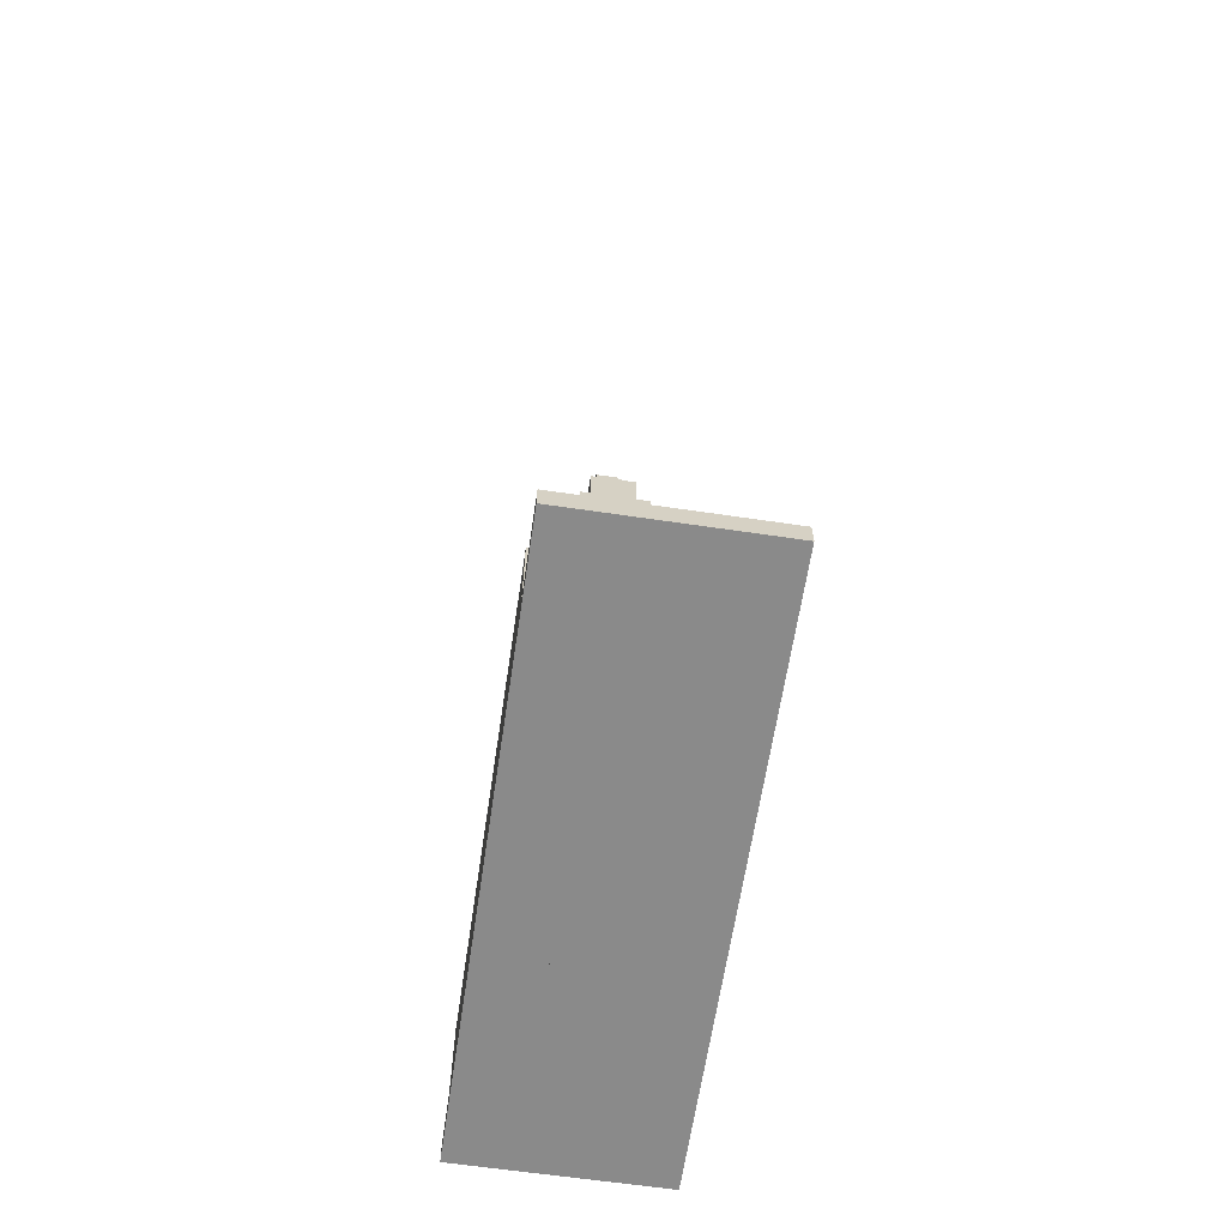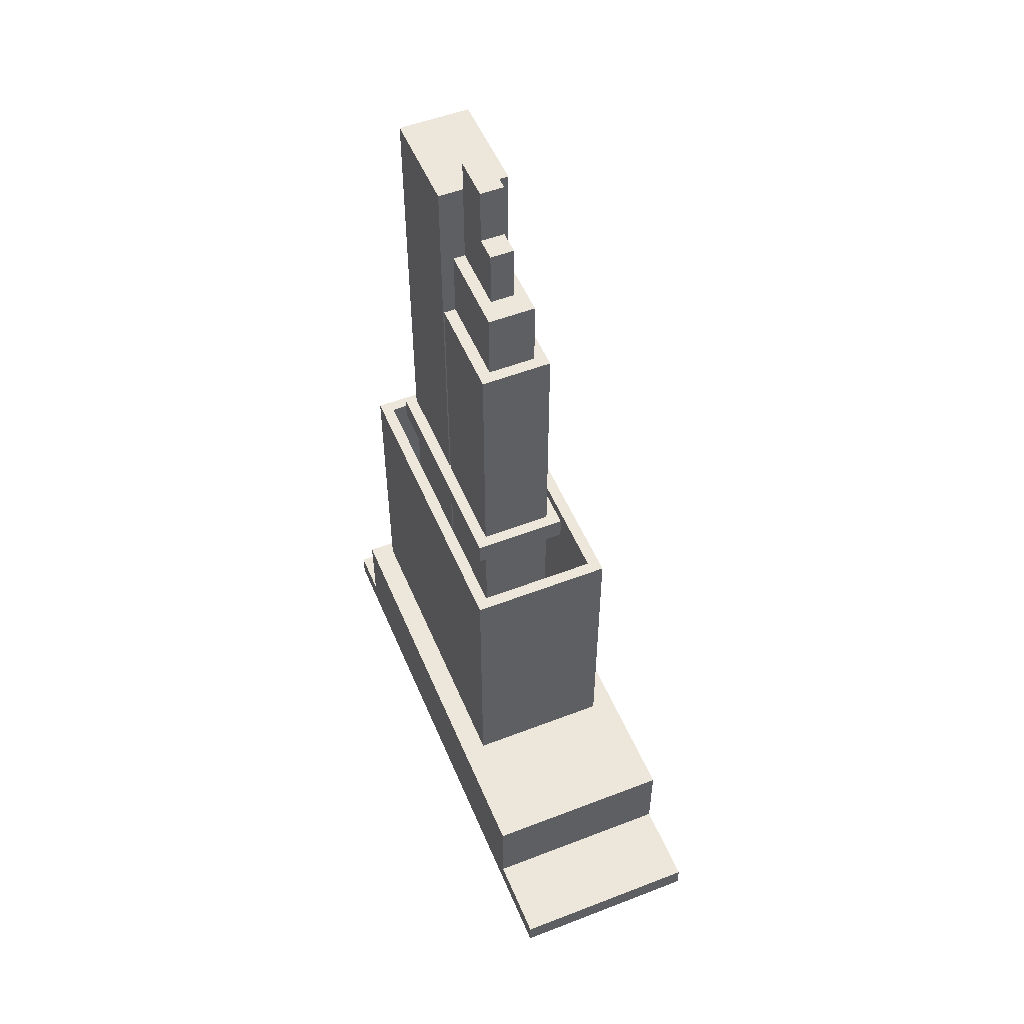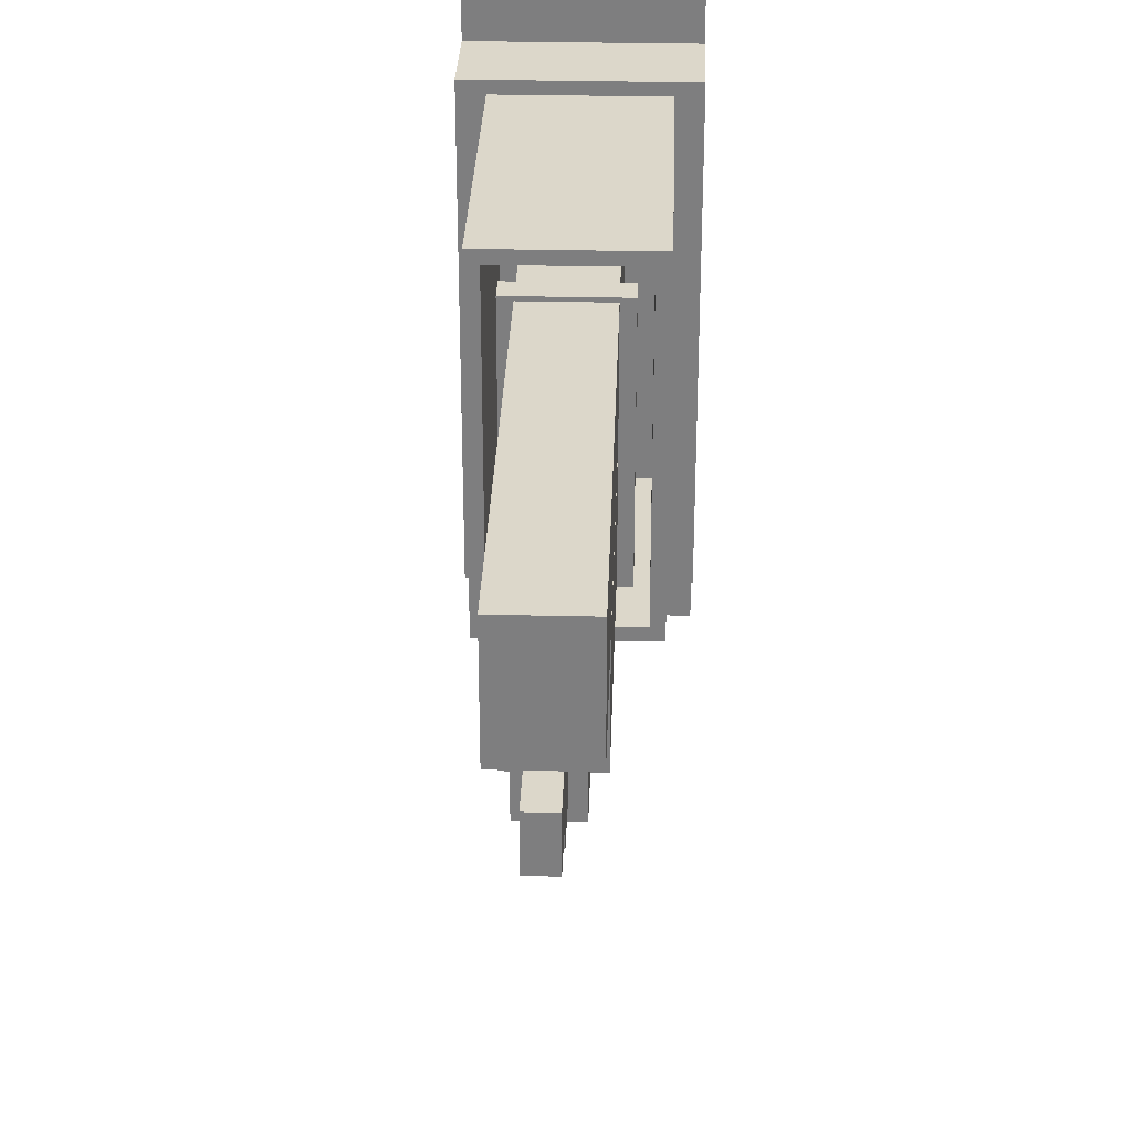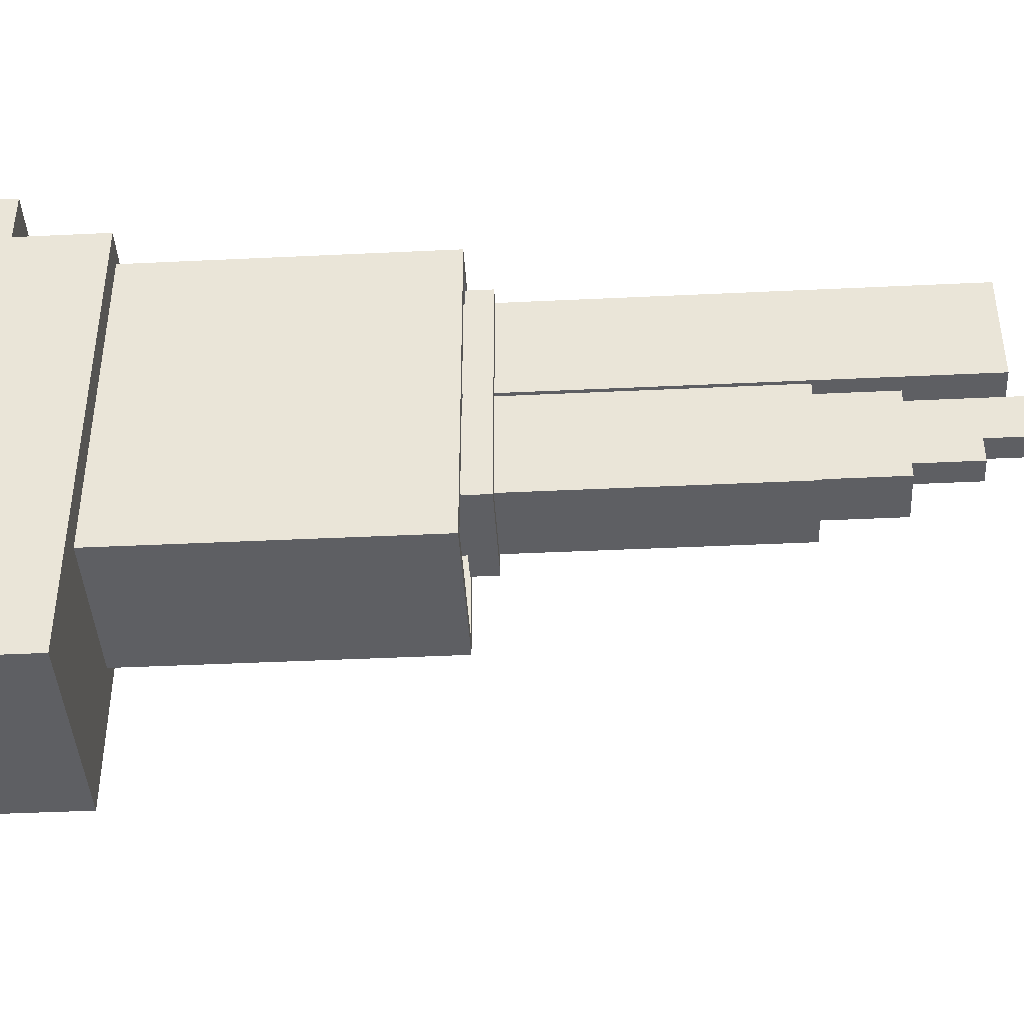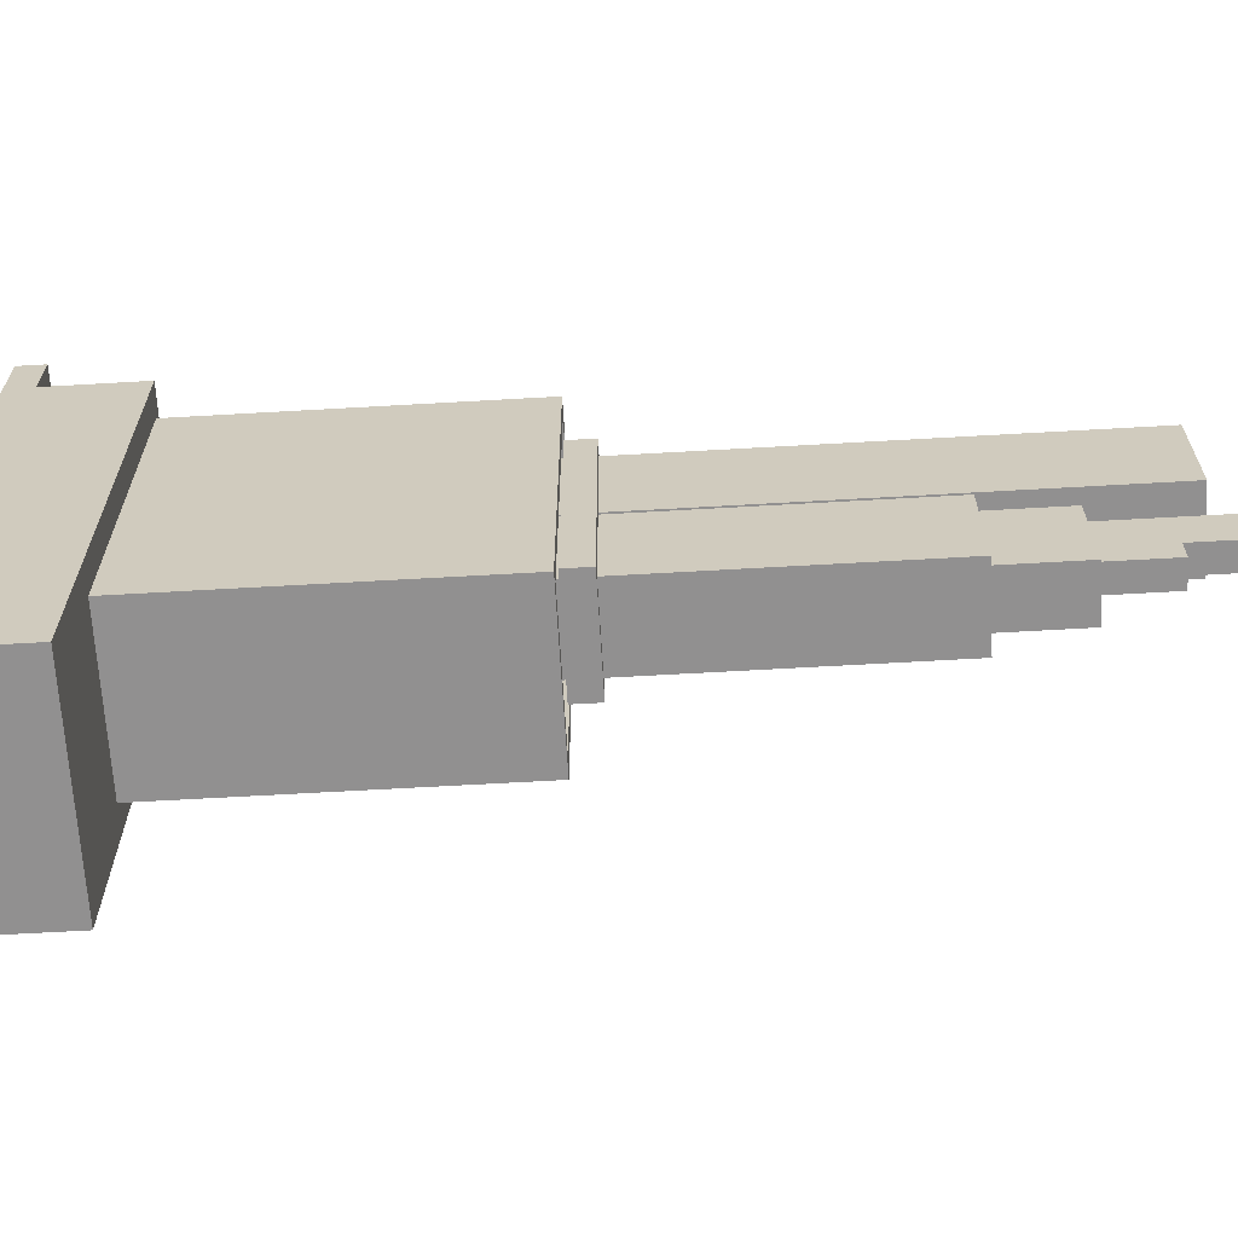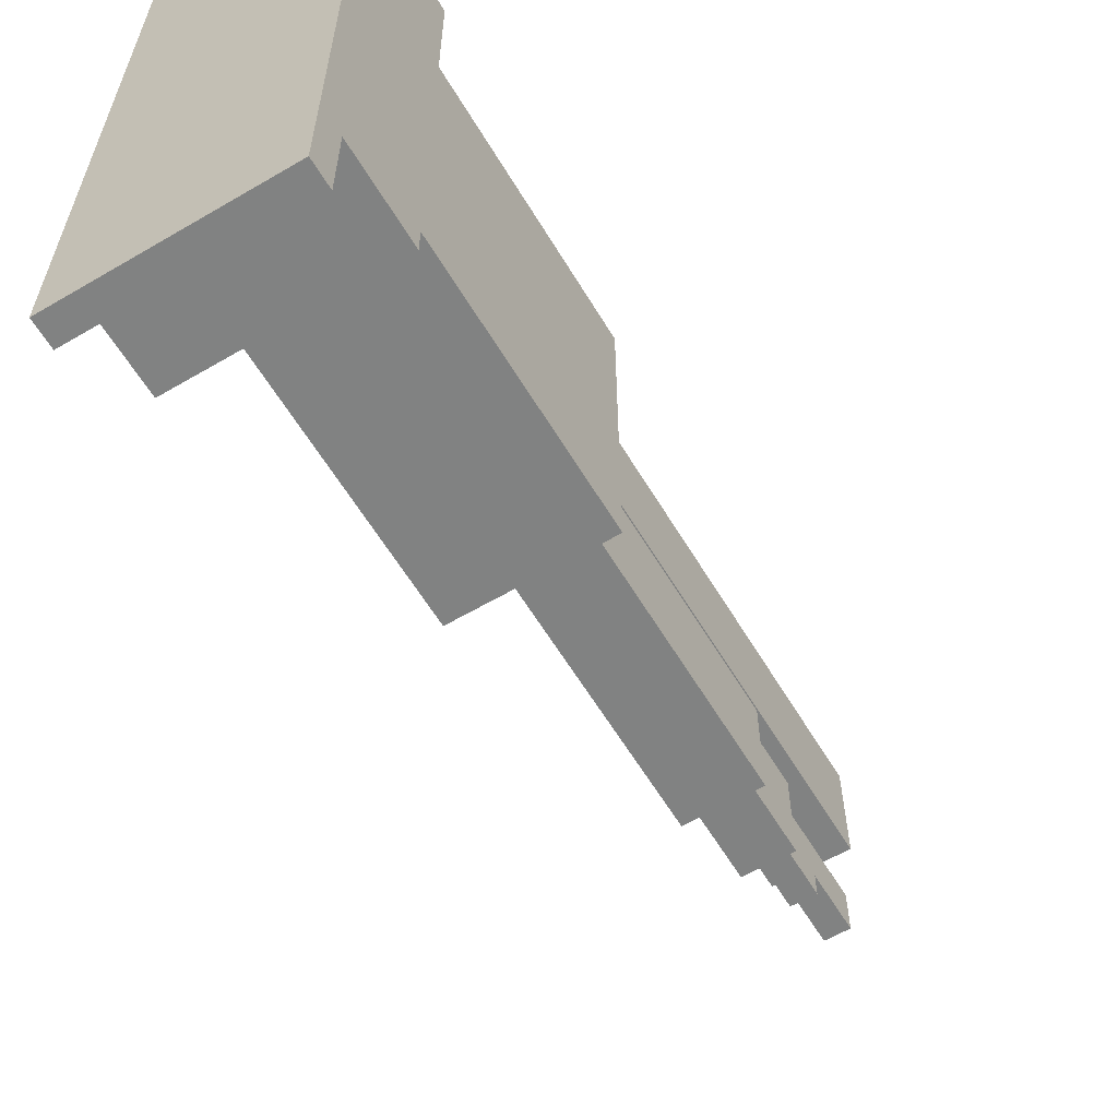
<metadata>
{"format":"obj","ext":"obj","renderer":"f3d","projection":"perspective","resolution":1024,"background":"white","views":[{"elev":-63.5,"azim":171.5,"up":"+Y"},{"elev":52.8,"azim":157.5,"up":"+Y"},{"elev":30.4,"azim":-178.1,"up":"+Z"},{"elev":-42.0,"azim":93.3,"up":"+Z"},{"elev":-65.8,"azim":93.3,"up":"+Z"},{"elev":-60.6,"azim":30.9,"up":"+Z"}]}
</metadata>
<code>
o cube
v 0.1875 3.5 0.4812
v 0.1875 3.5 -0.0625
v 0.1875 0 0.4812
v 0.1875 0 -0.0625
v -0.1875 3.5 -0.0625
v -0.1875 3.5 0.4812
v -0.1875 0 -0.0625
v -0.1875 0 0.4812
f 4 7 5 2
f 3 4 2 1
f 8 3 1 6
f 7 8 6 5
f 6 1 2 5
f 7 4 3 8
o cube
v 0.125 3.875 0.4812
v 0.125 3.875 0
v 0.125 3.5 0.4812
v 0.125 3.5 0
v -0.125 3.875 0
v -0.125 3.875 0.4812
v -0.125 3.5 0
v -0.125 3.5 0.4812
f 12 15 13 10
f 11 12 10 9
f 16 11 9 14
f 15 16 14 13
f 14 9 10 13
f 15 12 11 16
o cube
v 0.0625 4.188 0.4812
v 0.0625 4.188 0.125
v 0.0625 3.812 0.4812
v 0.0625 3.812 0.125
v -0.0625 4.188 0.125
v -0.0625 4.188 0.4812
v -0.0625 3.812 0.125
v -0.0625 3.812 0.4812
f 20 23 21 18
f 19 20 18 17
f 24 19 17 22
f 23 24 22 21
f 22 17 18 21
f 23 20 19 24
o cube
v 0.0625 4.5 0.4812
v 0.0625 4.5 0.25
v 0.0625 4.188 0.4812
v 0.0625 4.188 0.25
v -0.0625 4.5 0.25
v -0.0625 4.5 0.4812
v -0.0625 4.188 0.25
v -0.0625 4.188 0.4812
f 28 31 29 26
f 27 28 26 25
f 32 27 25 30
f 31 32 30 29
f 30 25 26 29
f 31 28 27 32
o cube
v 0.5 0.125 1.5
v 0.5 0.125 -1.5
v 0.5 0 1.5
v 0.5 0 -1.5
v -0.5 0.125 -1.5
v -0.5 0.125 1.5
v -0.5 0 -1.5
v -0.5 0 1.5
f 36 39 37 34
f 35 36 34 33
f 40 35 33 38
f 39 40 38 37
f 38 33 34 37
f 39 36 35 40
o cube
v 0.5 0.5625 1.25
v 0.5 0.5625 -1.062
v 0.5 0.125 1.25
v 0.5 0.125 -1.062
v -0.5 0.5625 -1.062
v -0.5 0.5625 1.25
v -0.5 0.125 -1.062
v -0.5 0.125 1.25
f 44 47 45 42
f 43 44 42 41
f 48 43 41 46
f 47 48 46 45
f 46 41 42 45
f 47 44 43 48
o cube
v 0.3125 0.875 1.125
v 0.3125 0.875 -0.375
v 0.3125 0.5 1.125
v 0.3125 0.5 -0.375
v -0.3125 0.875 -0.375
v -0.3125 0.875 1.125
v -0.3125 0.5 -0.375
v -0.3125 0.5 1.125
f 52 55 53 50
f 51 52 50 49
f 56 51 49 54
f 55 56 54 53
f 54 49 50 53
f 55 52 51 56
o cube
v 0.375 2.062 1.125
v 0.375 2.062 -0.375
v 0.375 0.5 1.125
v 0.375 0.5 -0.375
v 0.3125 2.062 -0.375
v 0.3125 2.062 1.125
v 0.3125 0.5 -0.375
v 0.3125 0.5 1.125
f 60 63 61 58
f 59 60 58 57
f 64 59 57 62
f 63 64 62 61
f 62 57 58 61
f 63 60 59 64
o cube
v -0.3125 2.062 1.125
v -0.3125 2.062 -0.375
v -0.3125 0.5 1.125
v -0.3125 0.5 -0.375
v -0.375 2.062 -0.375
v -0.375 2.062 1.125
v -0.375 0.5 -0.375
v -0.375 0.5 1.125
f 68 71 69 66
f 67 68 66 65
f 72 67 65 70
f 71 72 70 69
f 70 65 66 69
f 71 68 67 72
o cube
v 0.375 2.062 -0.4375
v -0.375 2.062 -0.4375
v 0.375 0.5 -0.4375
v -0.375 0.5 -0.4375
v -0.375 2.062 -0.375
v 0.375 2.062 -0.375
v -0.375 0.5 -0.375
v 0.375 0.5 -0.375
f 76 79 77 74
f 75 76 74 73
f 80 75 73 78
f 79 80 78 77
f 78 73 74 77
f 79 76 75 80
o cube
v 0.375 2.062 1.125
v -0.375 2.062 1.125
v 0.375 0.5 1.125
v -0.375 0.5 1.125
v -0.375 2.062 1.188
v 0.375 2.062 1.188
v -0.375 0.5 1.188
v 0.375 0.5 1.188
f 84 87 85 82
f 83 84 82 81
f 88 83 81 86
f 87 88 86 85
f 86 81 82 85
f 87 84 83 88
o cube
v 0.1875 4.312 1.044
v 0.1875 4.312 0.5
v 0.1875 0.8125 1.044
v 0.1875 0.8125 0.5
v -0.1875 4.312 0.5
v -0.1875 4.312 1.044
v -0.1875 0.8125 0.5
v -0.1875 0.8125 1.044
f 92 95 93 90
f 91 92 90 89
f 96 91 89 94
f 95 96 94 93
f 94 89 90 93
f 95 92 91 96
o cube
v 0.25 2.188 1.062
v 0.25 2.188 -0.125
v 0.25 2.062 1.062
v 0.25 2.062 -0.125
v -0.25 2.188 -0.125
v -0.25 2.188 1.062
v -0.25 2.062 -0.125
v -0.25 2.062 1.062
f 100 103 101 98
f 99 100 98 97
f 104 99 97 102
f 103 104 102 101
f 102 97 98 101
f 103 100 99 104

</code>
